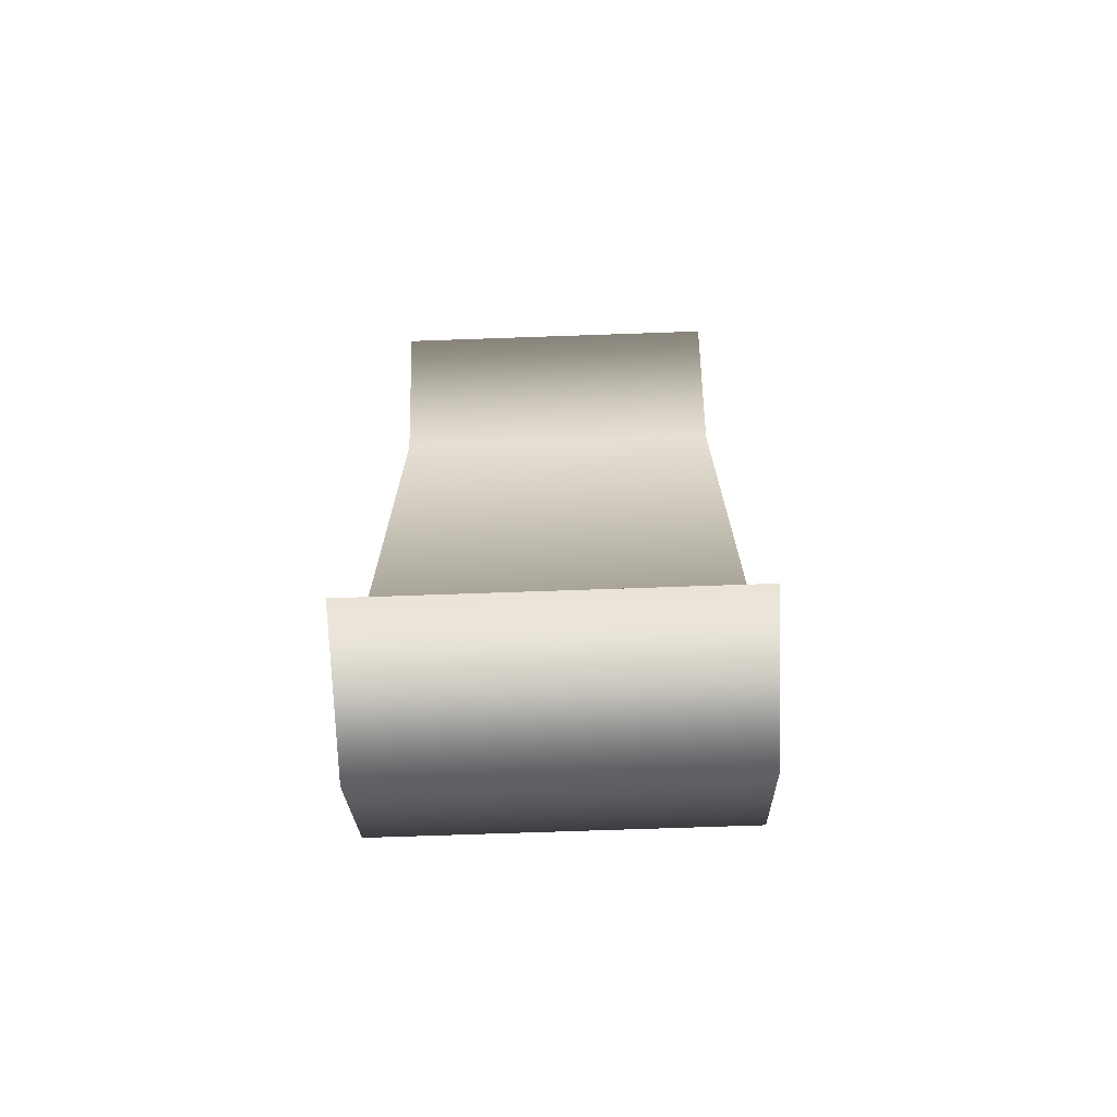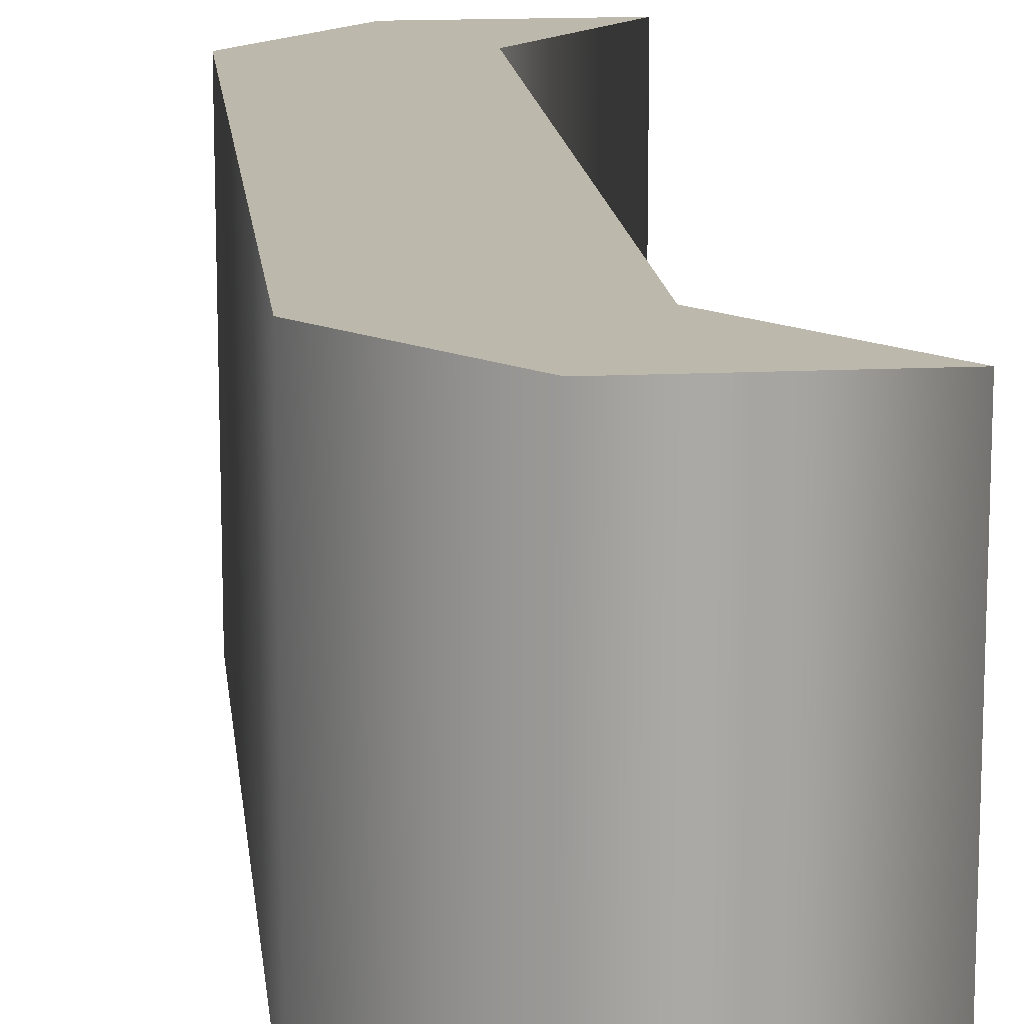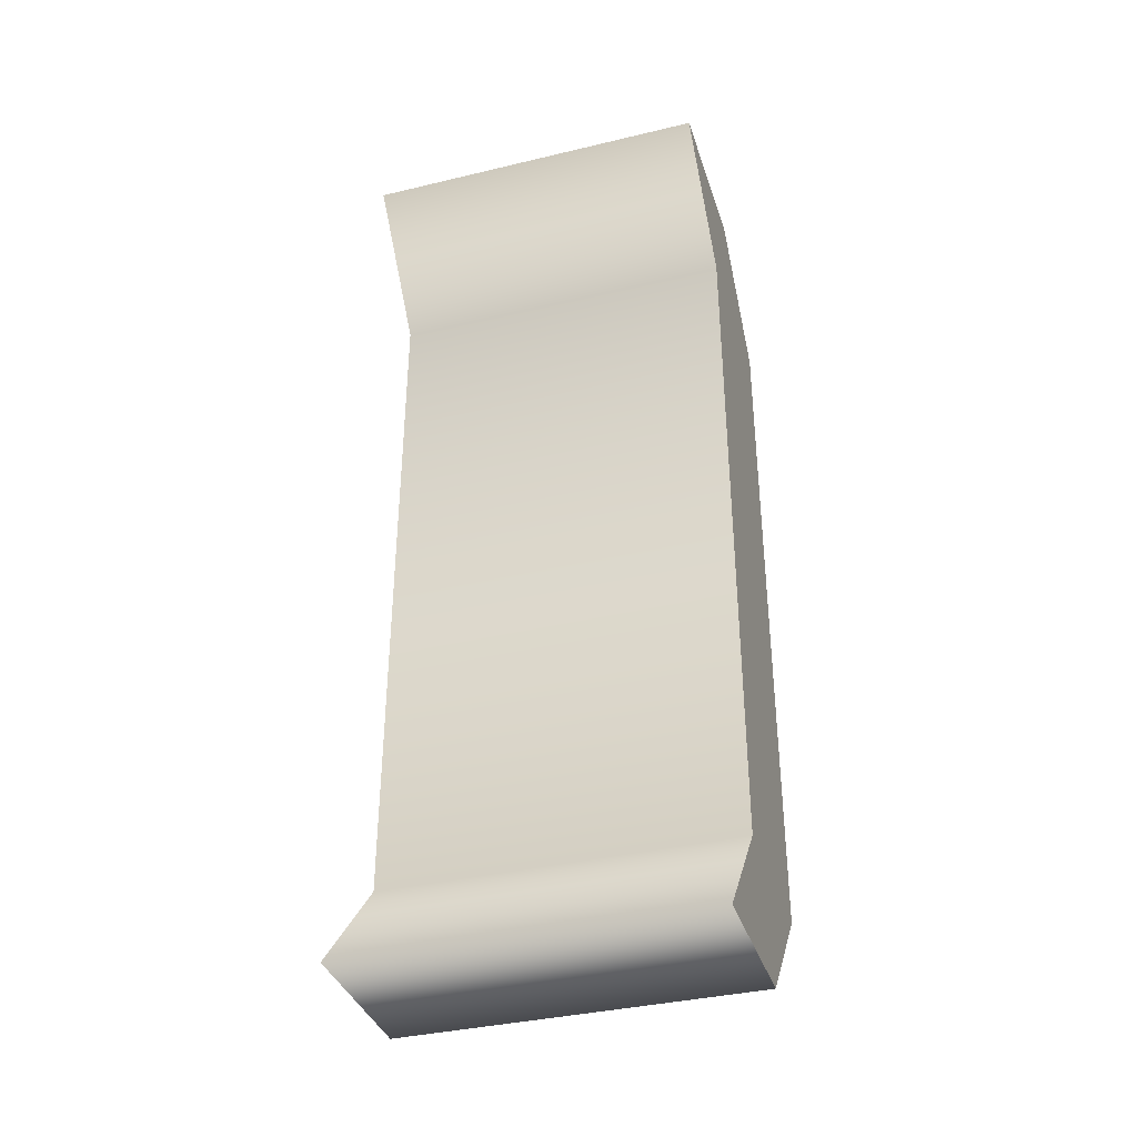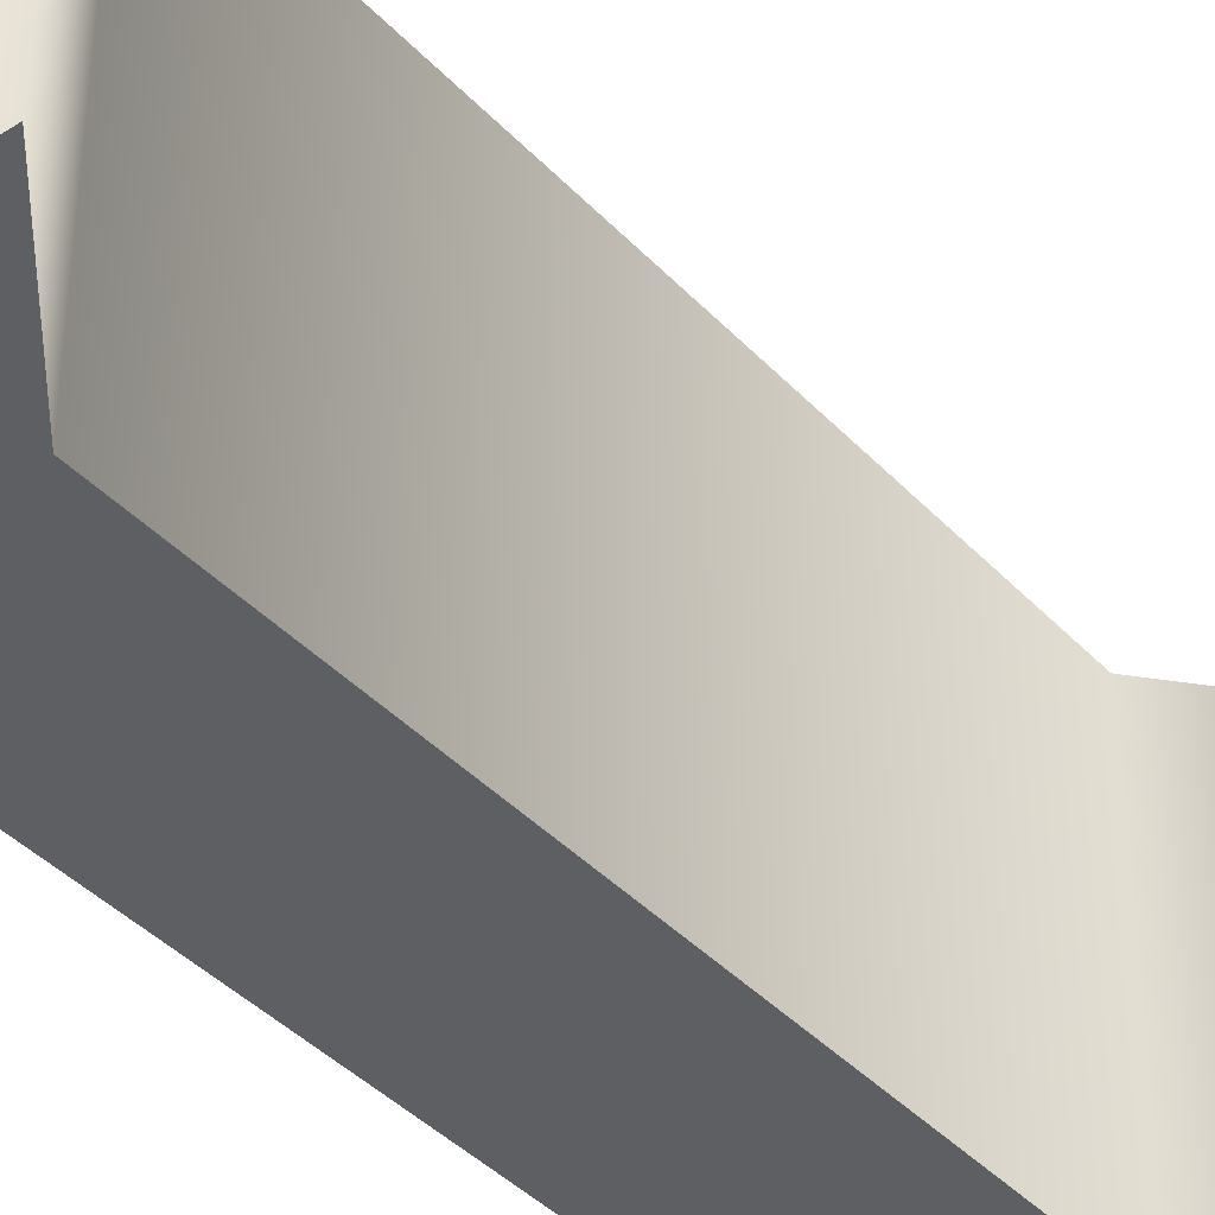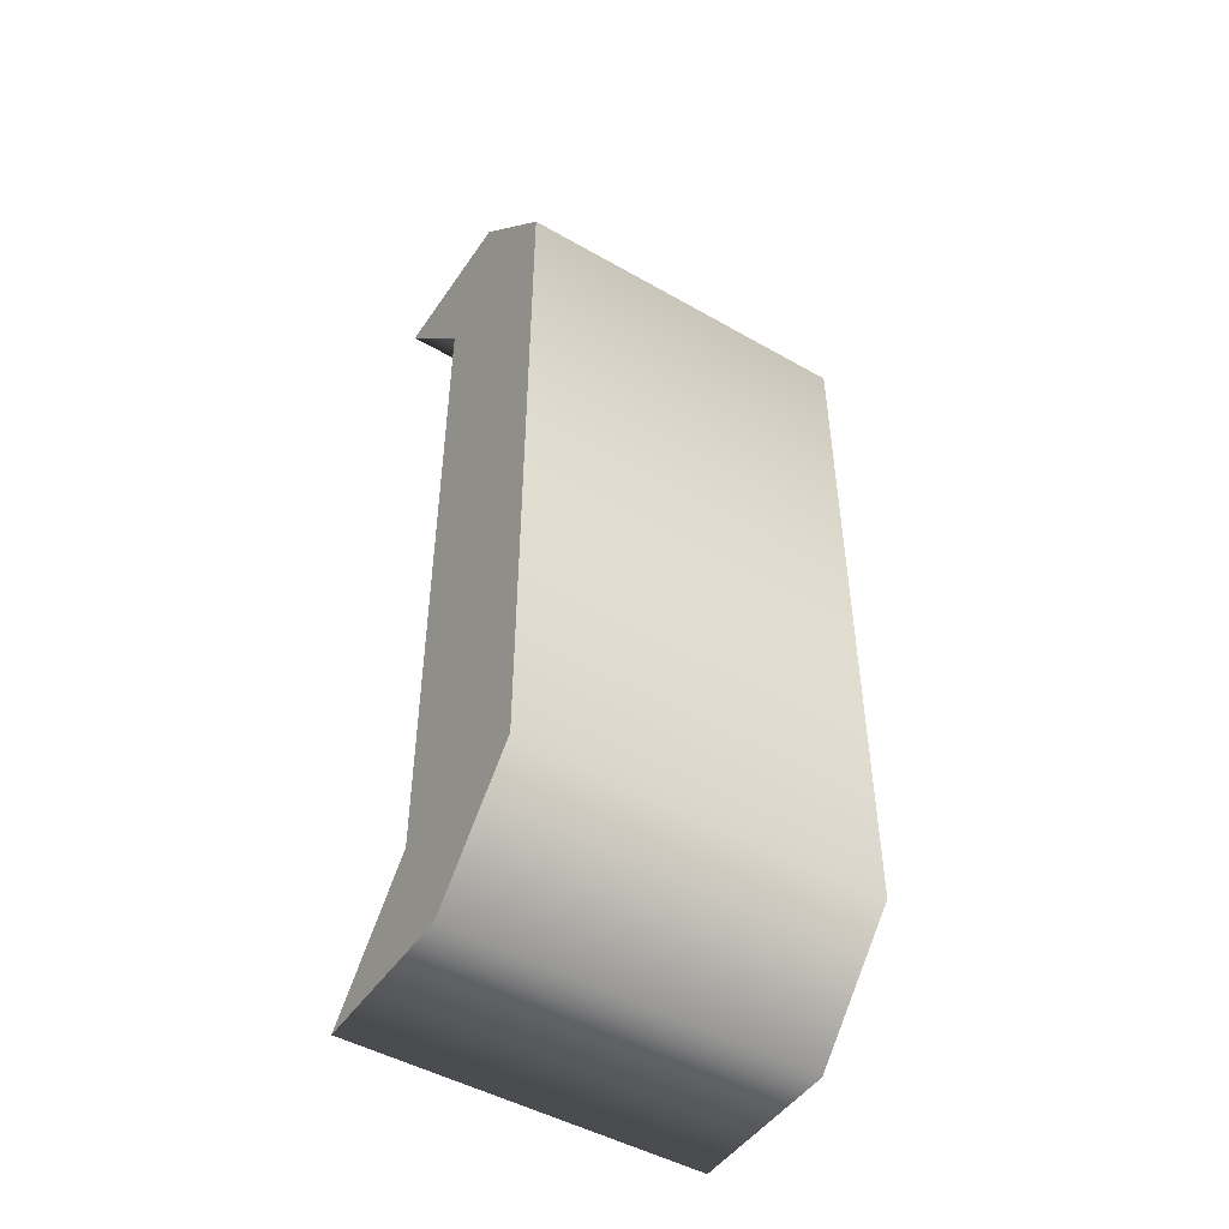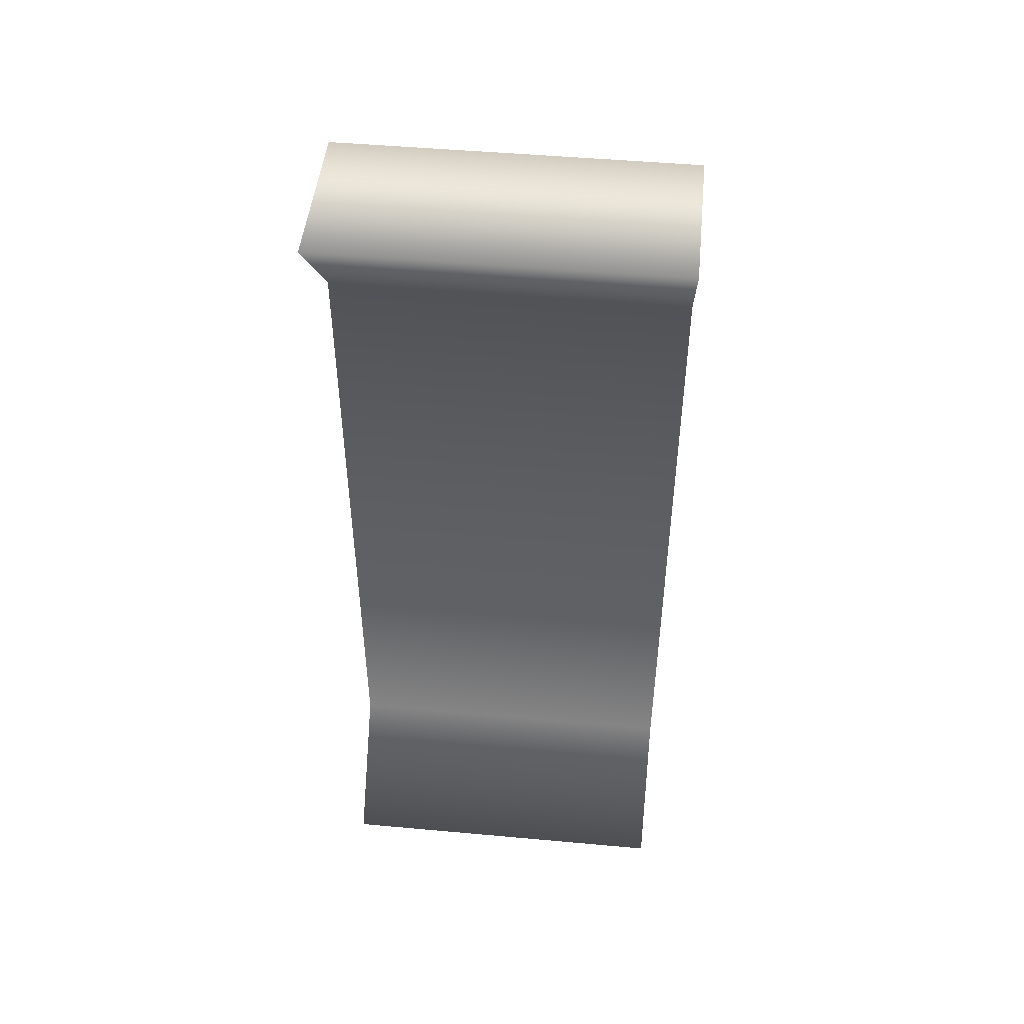
<metadata>
{"format":"obj","ext":"obj","renderer":"f3d","projection":"perspective","resolution":1024,"background":"white","views":[{"elev":-71.4,"azim":-88.0,"up":"+Y"},{"elev":14.9,"azim":174.0,"up":"+Z"},{"elev":-37.1,"azim":-72.9,"up":"+Y"},{"elev":-40.2,"azim":-141.8,"up":"+Z"},{"elev":-47.8,"azim":57.3,"up":"+Y"},{"elev":48.1,"azim":-84.2,"up":"+Y"}]}
</metadata>
<code>
o [
v 0.01693 0.3142 -0.1
v -0.07439 0.3142 -0.1
v -0.01693 0.2449 -0.1
v -0.01693 -0.1503 -0.1
v -0.07439 -0.2168 -0.1
v 0.01693 -0.2168 -0.1
v 0.07439 -0.1539 -0.1
v 0.07439 0.248 -0.1
v 0.01693 0.3142 0.1
v -0.07439 0.3142 0.1
v -0.01693 0.2449 0.1
v -0.01693 -0.1503 0.1
v -0.07439 -0.2168 0.1
v 0.01693 -0.2168 0.1
v 0.07439 -0.1539 0.1
v 0.07439 0.248 0.1
v 0.01693 0.3142 0.1
v 0.01693 0.3142 -0.1
v -0.07439 0.3142 0.1
v -0.07439 0.3142 -0.1
v -0.01693 0.2449 0.1
v -0.01693 0.2449 -0.1
v -0.01693 -0.1503 0.1
v -0.01693 -0.1503 -0.1
v -0.07439 -0.2168 0.1
v -0.07439 -0.2168 -0.1
v 0.01693 -0.2168 0.1
v 0.01693 -0.2168 -0.1
v 0.07439 -0.1539 0.1
v 0.07439 -0.1539 -0.1
v 0.07439 0.248 0.1
v 0.07439 0.248 -0.1
f 8 2 1
f 8 3 2
f 7 3 8
f 7 4 3
f 7 5 4
f 6 5 7
f 16 9 10
f 16 10 11
f 15 16 11
f 15 11 12
f 15 12 13
f 14 15 13
f 18 20 19 17
f 20 22 21 19
f 22 24 23 21
f 24 26 25 23
f 26 28 27 25
f 28 30 29 27
f 30 32 31 29
f 32 18 17 31

</code>
